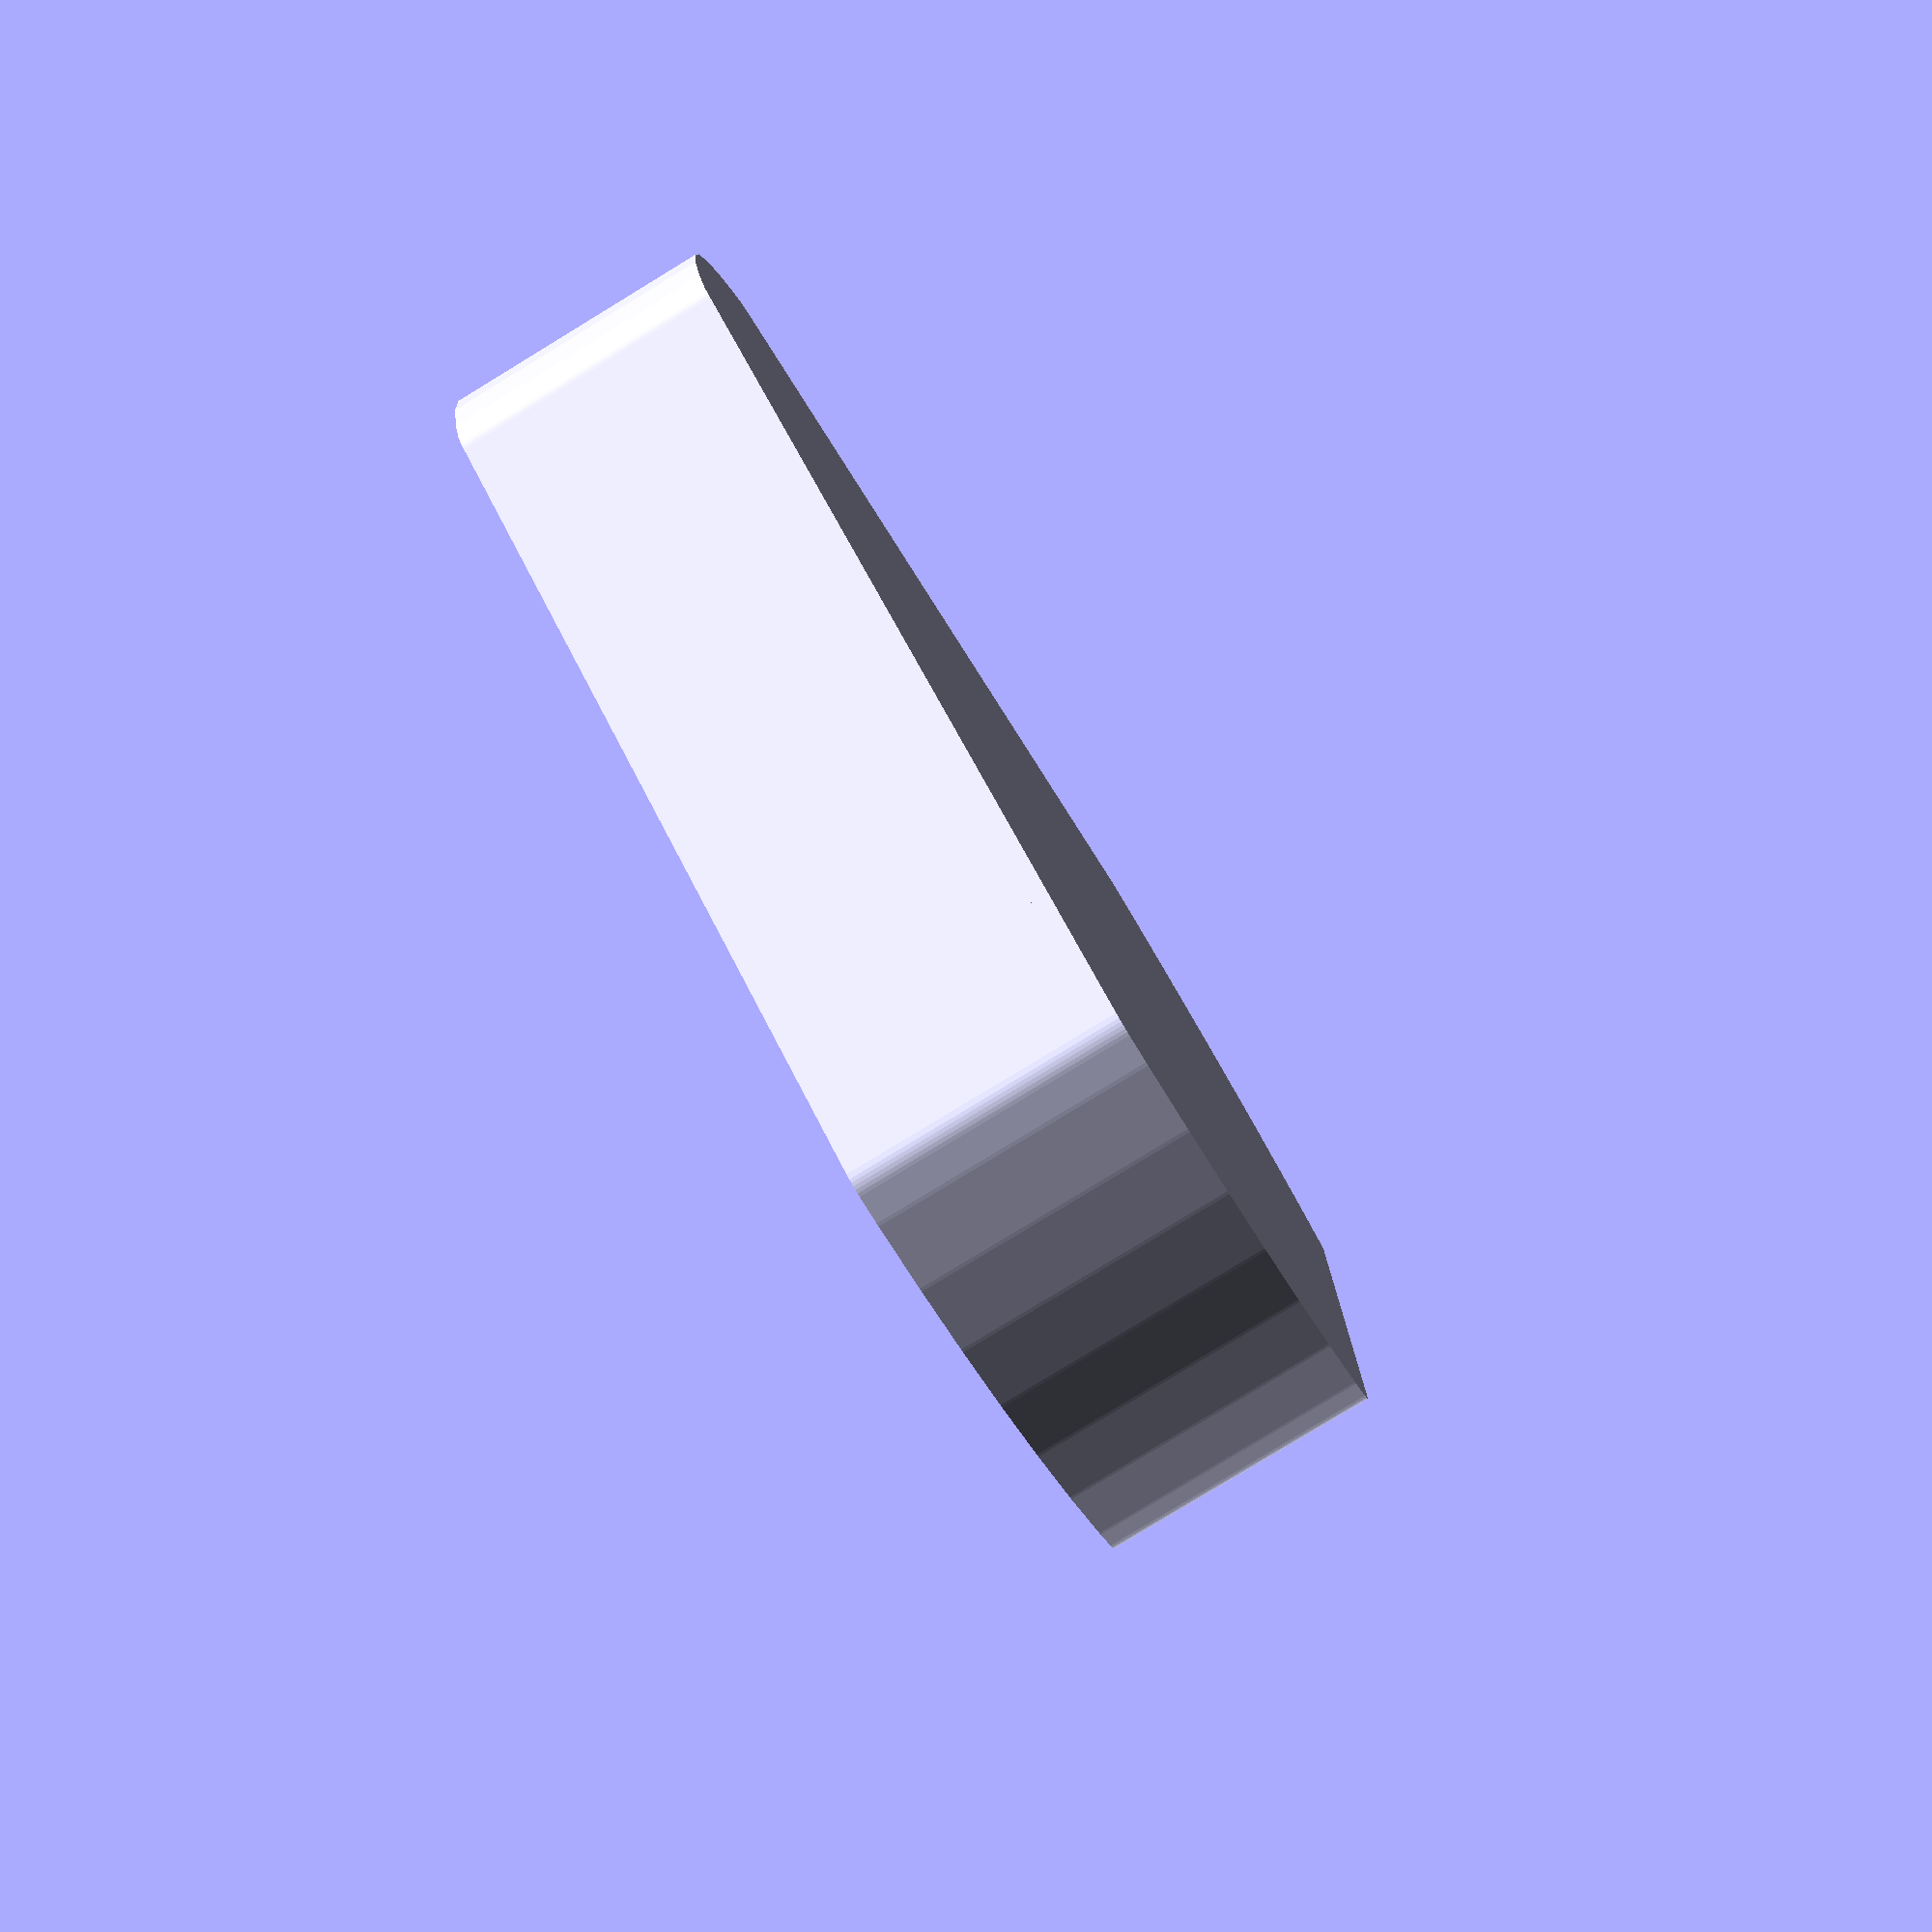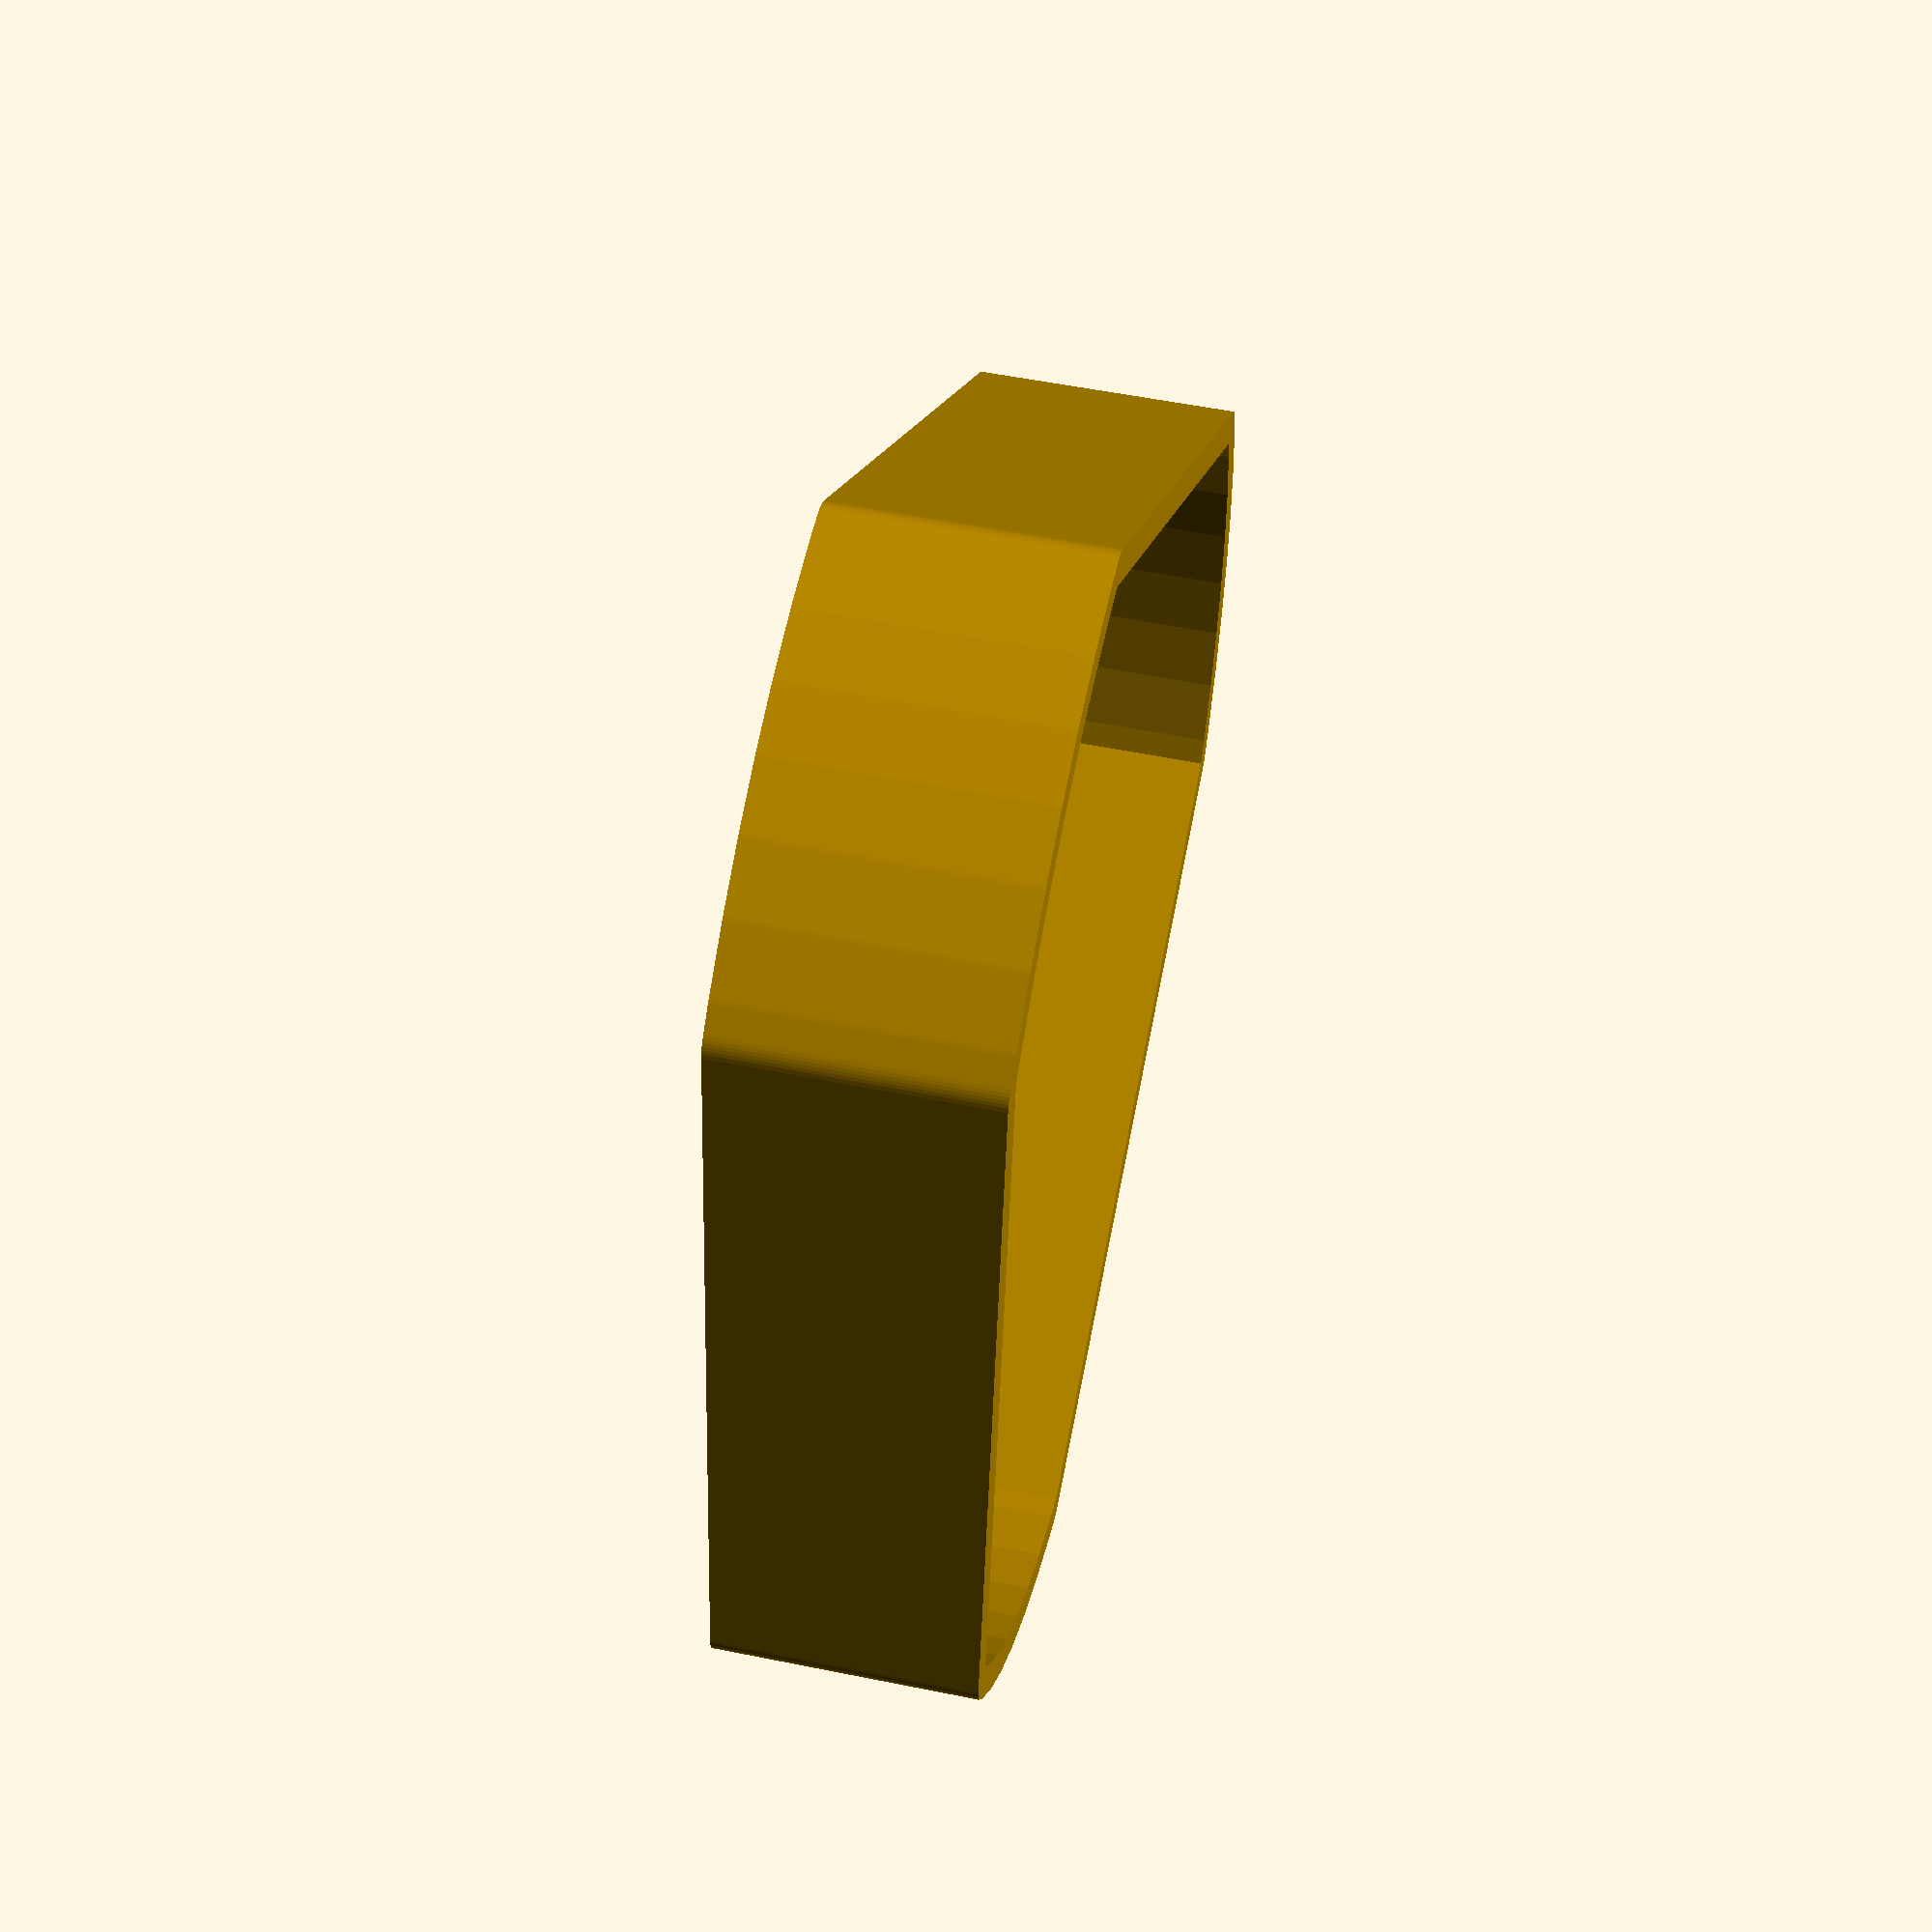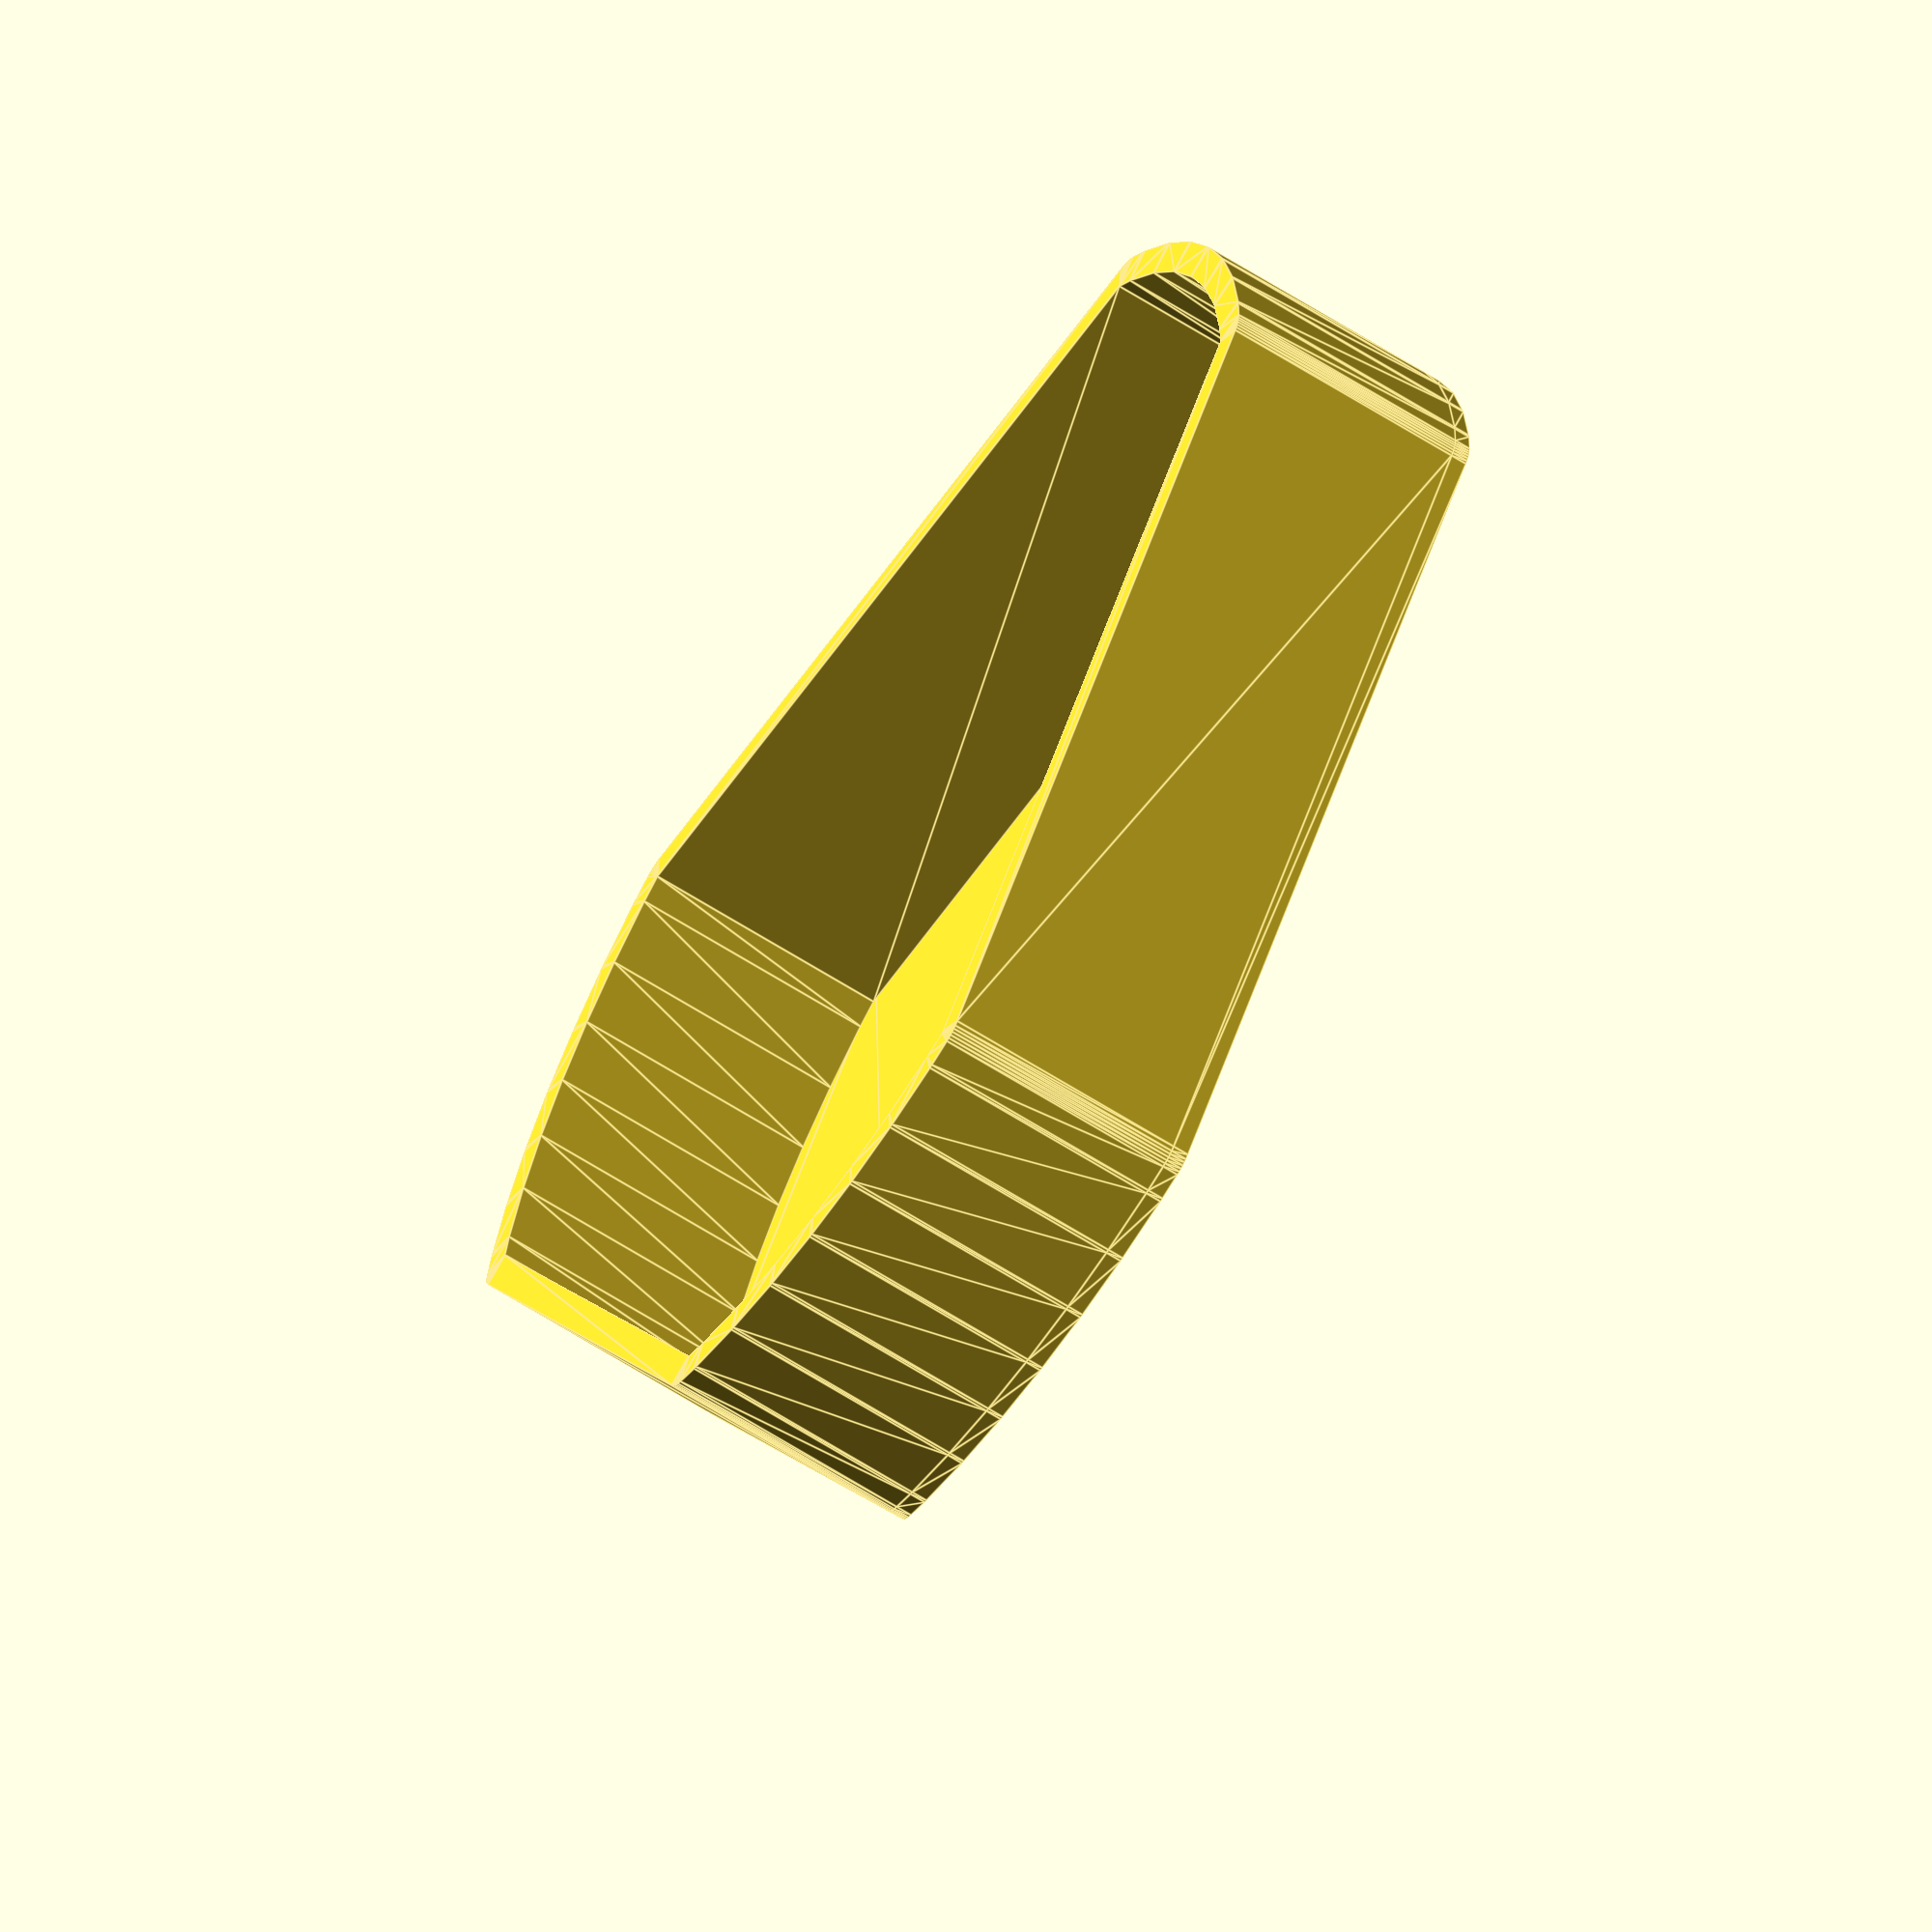
<openscad>
$fn = 60;

triangle_side = 104;
limit_radius = 39;

module speaker_cavity_2d() {
  intersection() {
    circle(limit_radius);
    hull()
      for (a = [0, 120, 240])
        rotate([0, 0, a])
          translate([triangle_side * sqrt(3) / 3, 0])
            square(0.001, center=true);
  }
}

wall = 2;
flor = 1;

linear_extrude(flor)
offset(wall) speaker_cavity_2d();

translate([0, 0, flor])
linear_extrude(15)
difference() {
  offset(wall) speaker_cavity_2d();
  speaker_cavity_2d();
}
</openscad>
<views>
elev=81.7 azim=117.2 roll=121.3 proj=p view=solid
elev=126.8 azim=67.7 roll=257.7 proj=p view=solid
elev=243.2 azim=276.7 roll=123.0 proj=o view=edges
</views>
